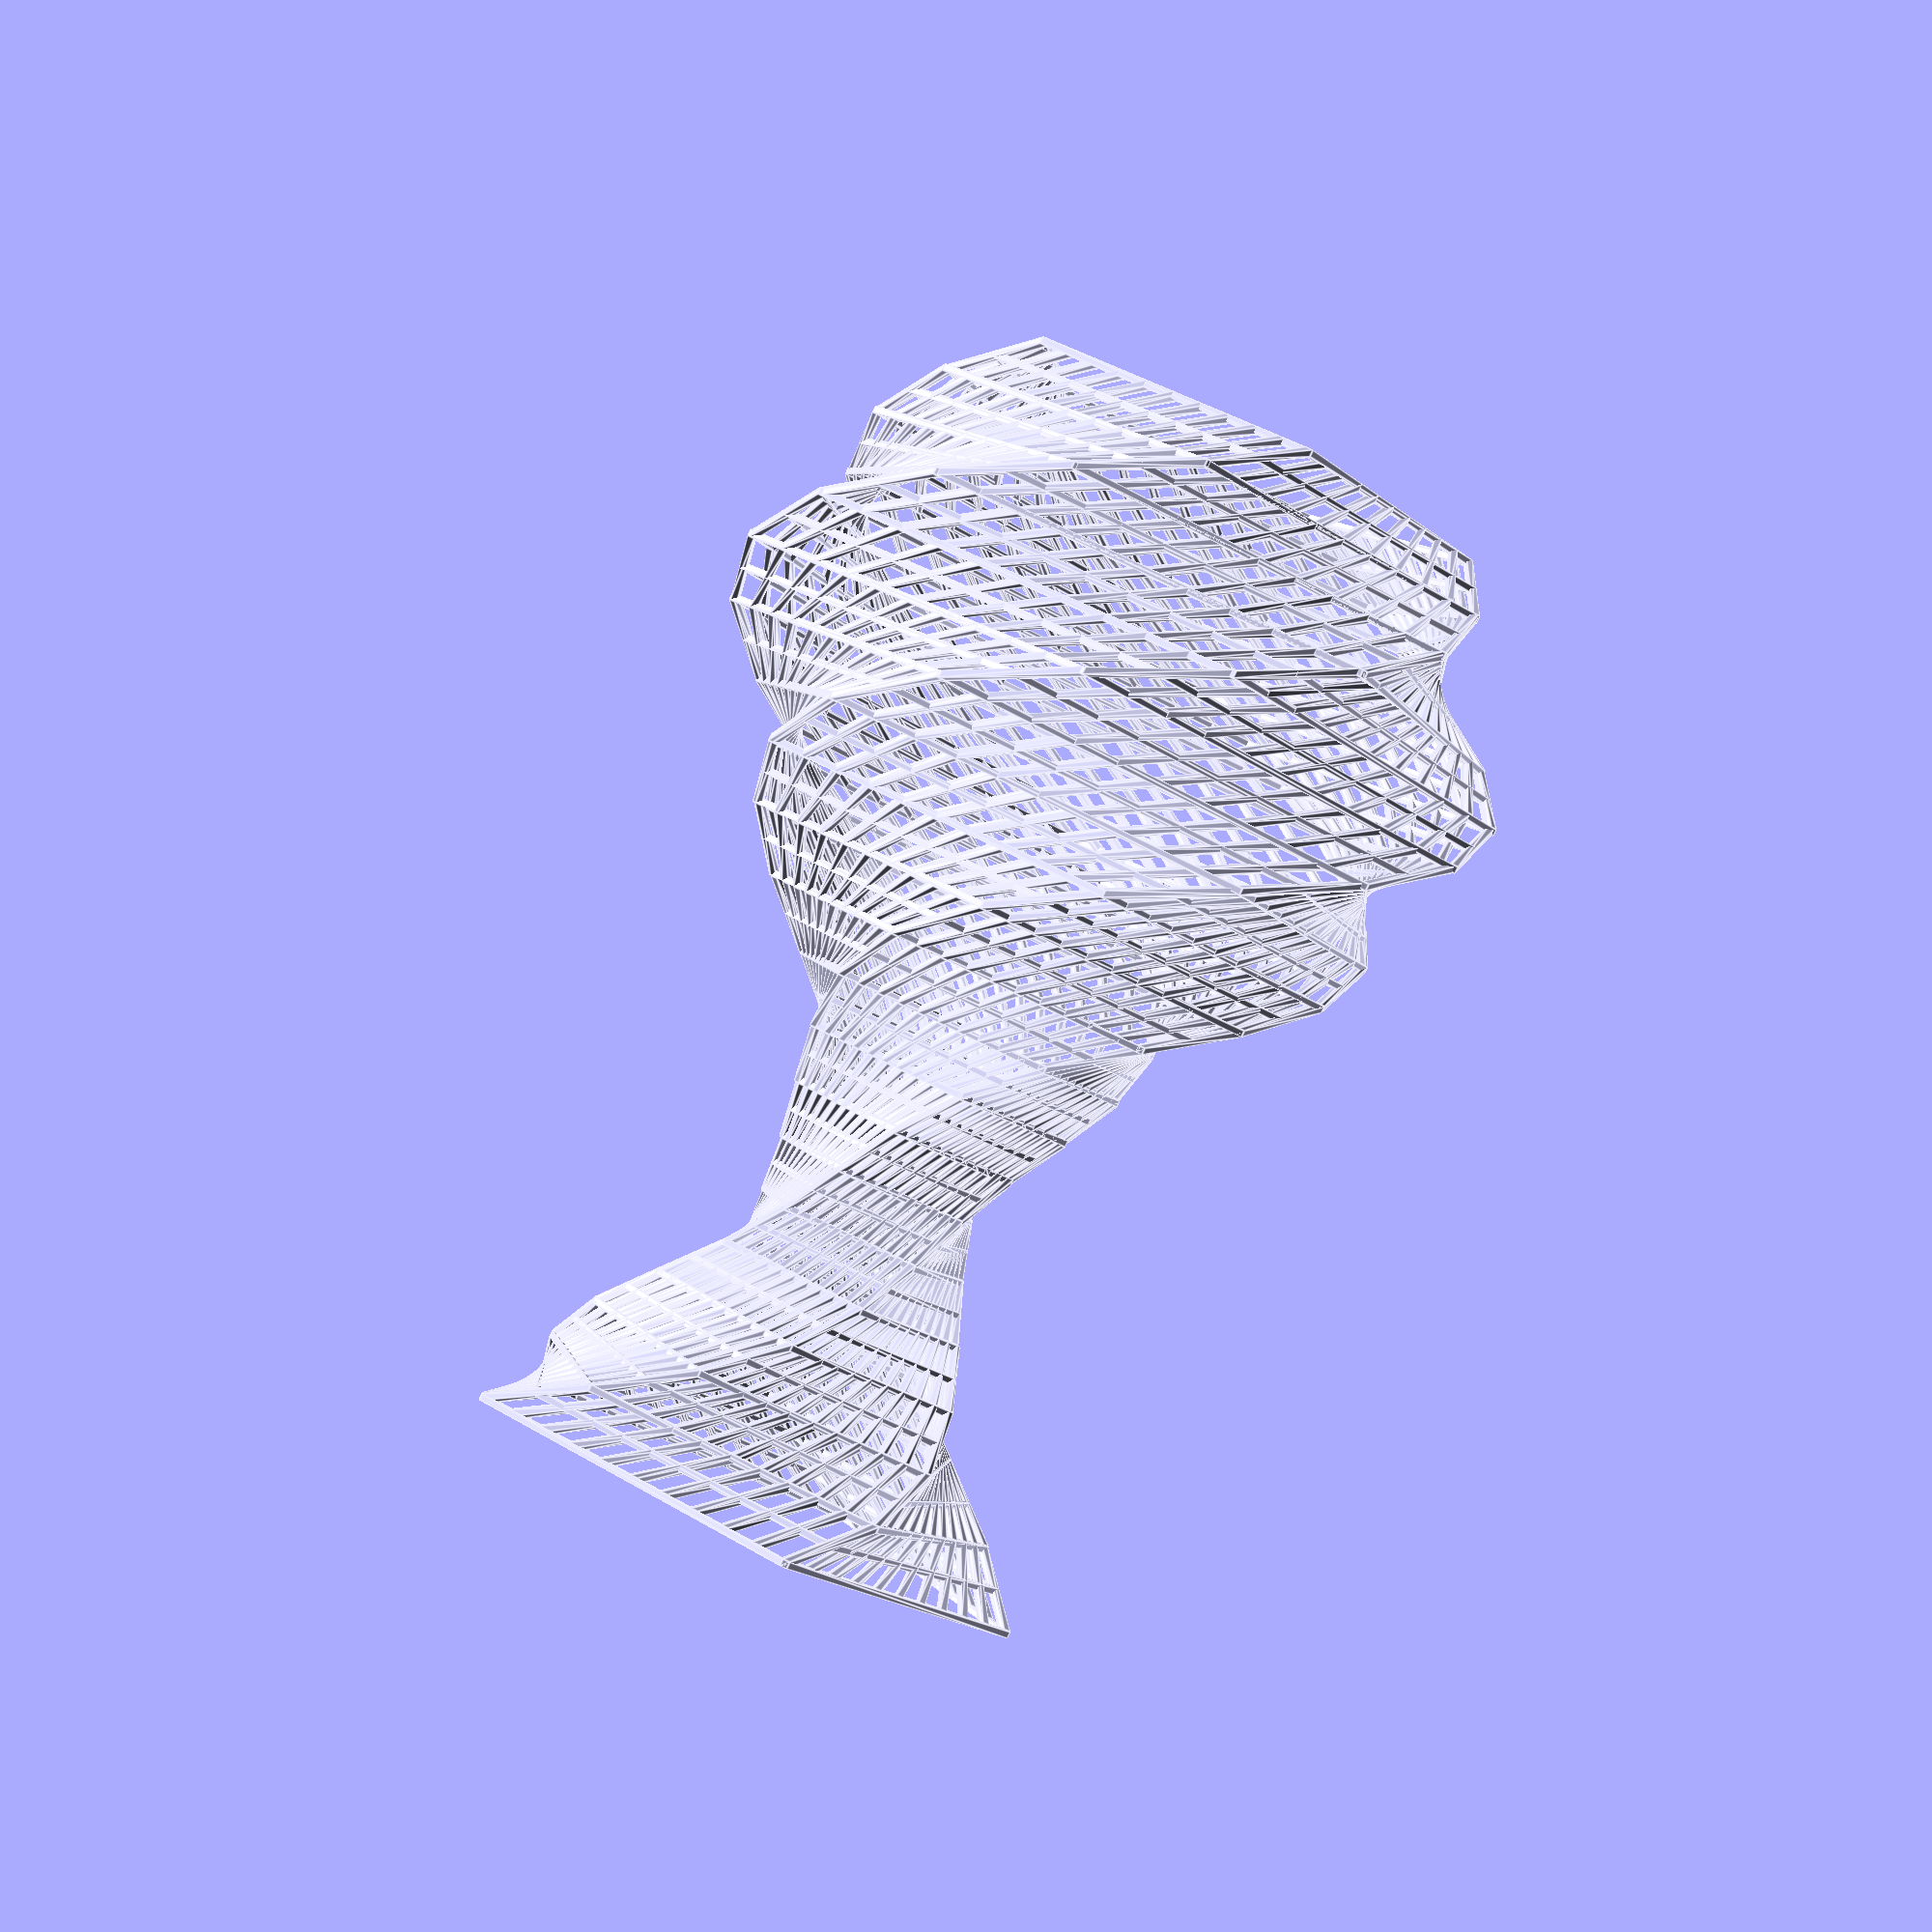
<openscad>
r = 50;
n = 5;
repY = 20;
ntwist = 5;

h = 8;
twist = 360/n/repY*ntwist;
nx = 10;
ny = 2;
ns = 10;

for(j = [1:repY]){
    translate([0, 0, h*(j-1)])
    rotate([0, 0, twist*(j-1)])
    for(i = [1:n]){
        t1 = 360/n*(i-1);
        t2 = 360/n*i;
        rs = (0.7+ 0.4*sin((j-1)*ns*1.9))*r;
        re = (0.7+ 0.4*sin(j*ns*1.9))*r;
        sL = [cos(t1)*rs, sin(t1)*rs, 0];
        sR = [cos(t2)*rs, sin(t2)*rs, 0];
        eL = [cos(t1+twist)*re, sin(t1+twist)*re, h];
        eR = [cos(t2+twist)*re, sin(t2+twist)*re, h];
        mesh(sL, sR, eL, eR, nx, ny);
    }
}


module mesh(startL, startR, endL, endR, nx, ny, thickness = 1){
    for(i = [0:nx]){
        x = i/nx;
        start = startL*x + startR*(1-x);
        end = endL*x + endR*(1-x);
        line(start, end, thickness);
    }
    for(i = [0:ny]){
        x = i/ny;
        L = startL*x + endL*(1-x);
        R = startR*x + endR*(1-x);
        line(L, R, thickness);
    }
}

module pairLine(start, end, thickness = 1){
    line(start, end, thickness);
    cstart = [start[0], start[1], end[2]];
    cend = [end[0], end[1], start[2]];
    line(cstart, cend, thickness);
}

module line(start, end, thickness = 1) {
    hull() {
        translate(start) cube(thickness);
        translate(end) cube(thickness);
    }
}
</openscad>
<views>
elev=90.2 azim=175.2 roll=154.1 proj=p view=edges
</views>
